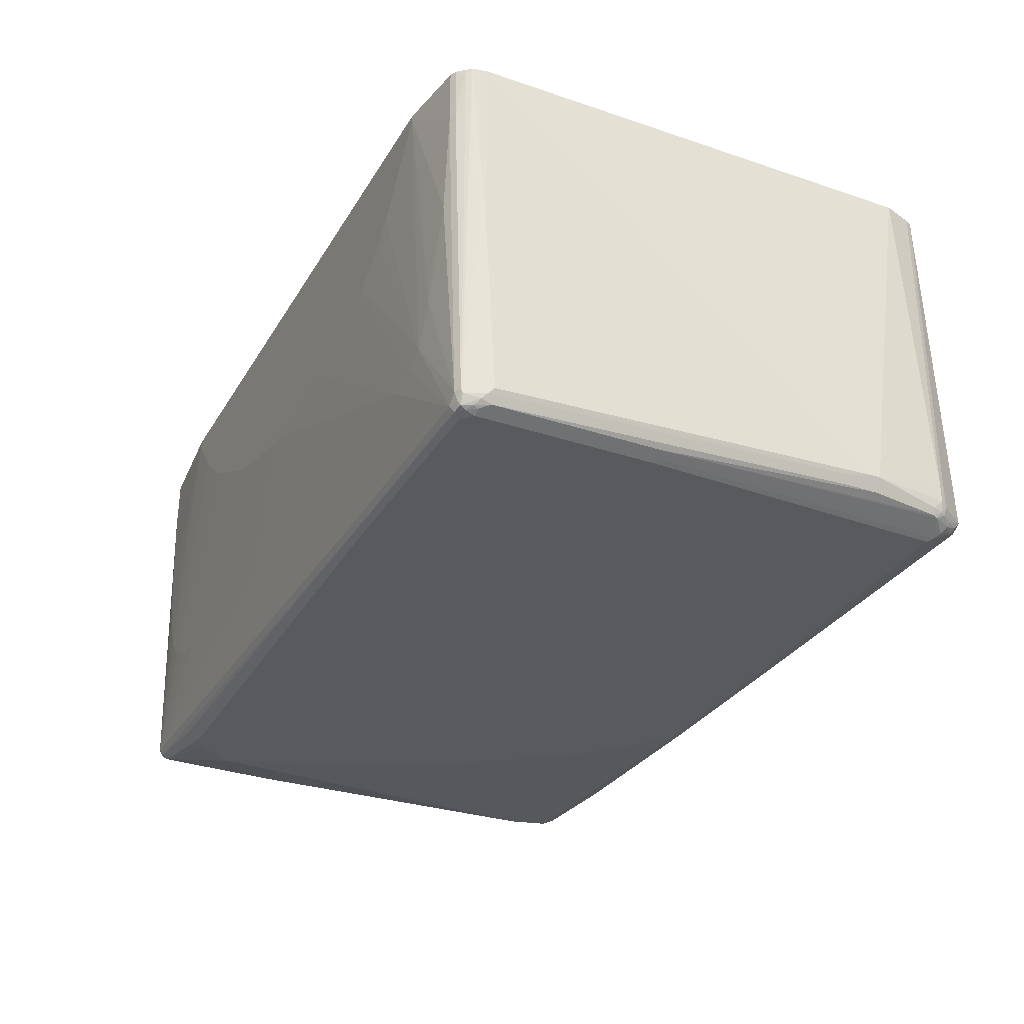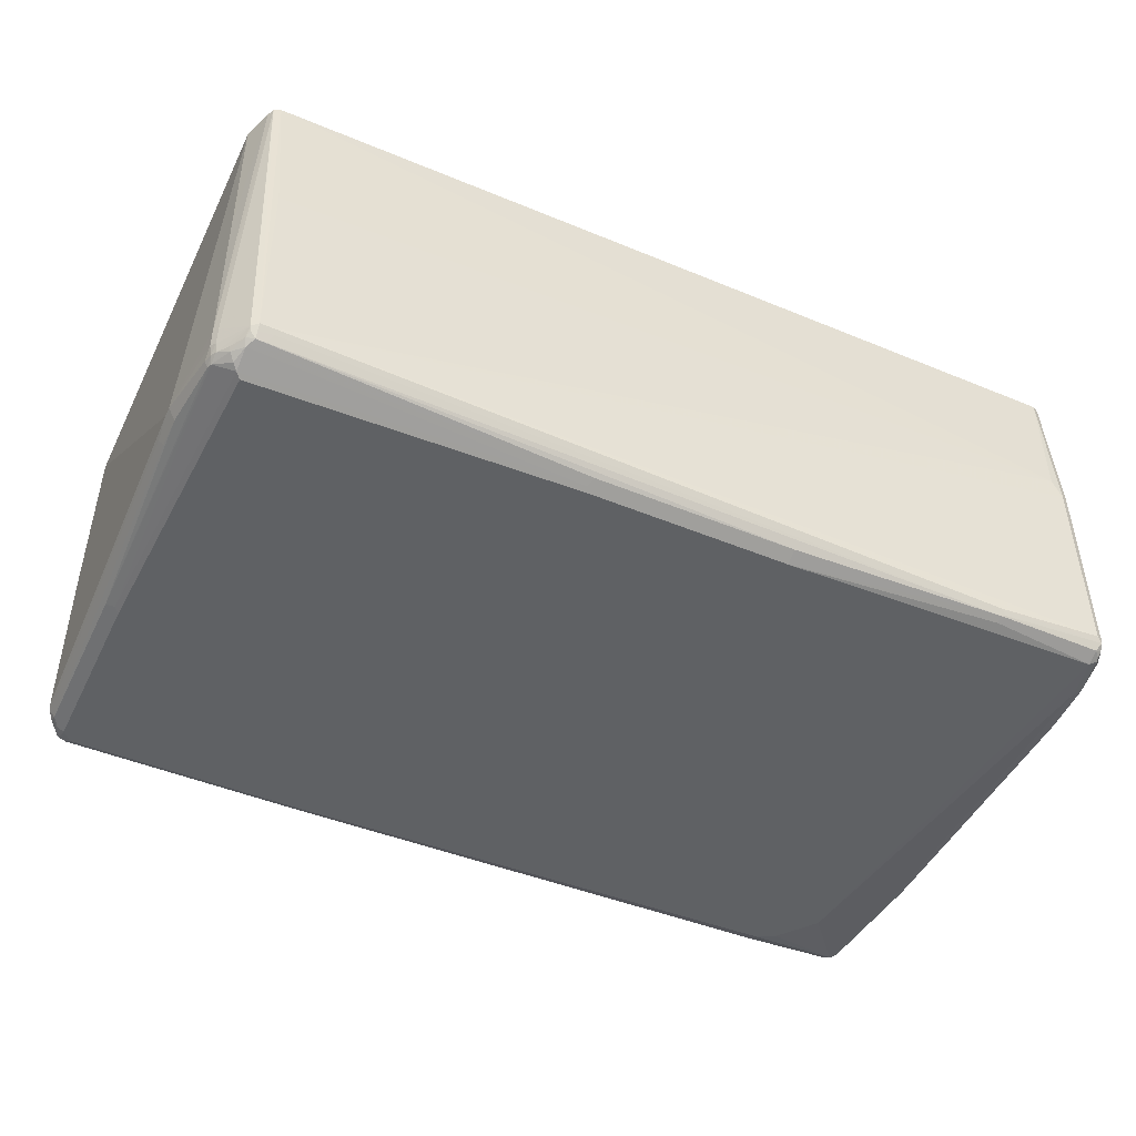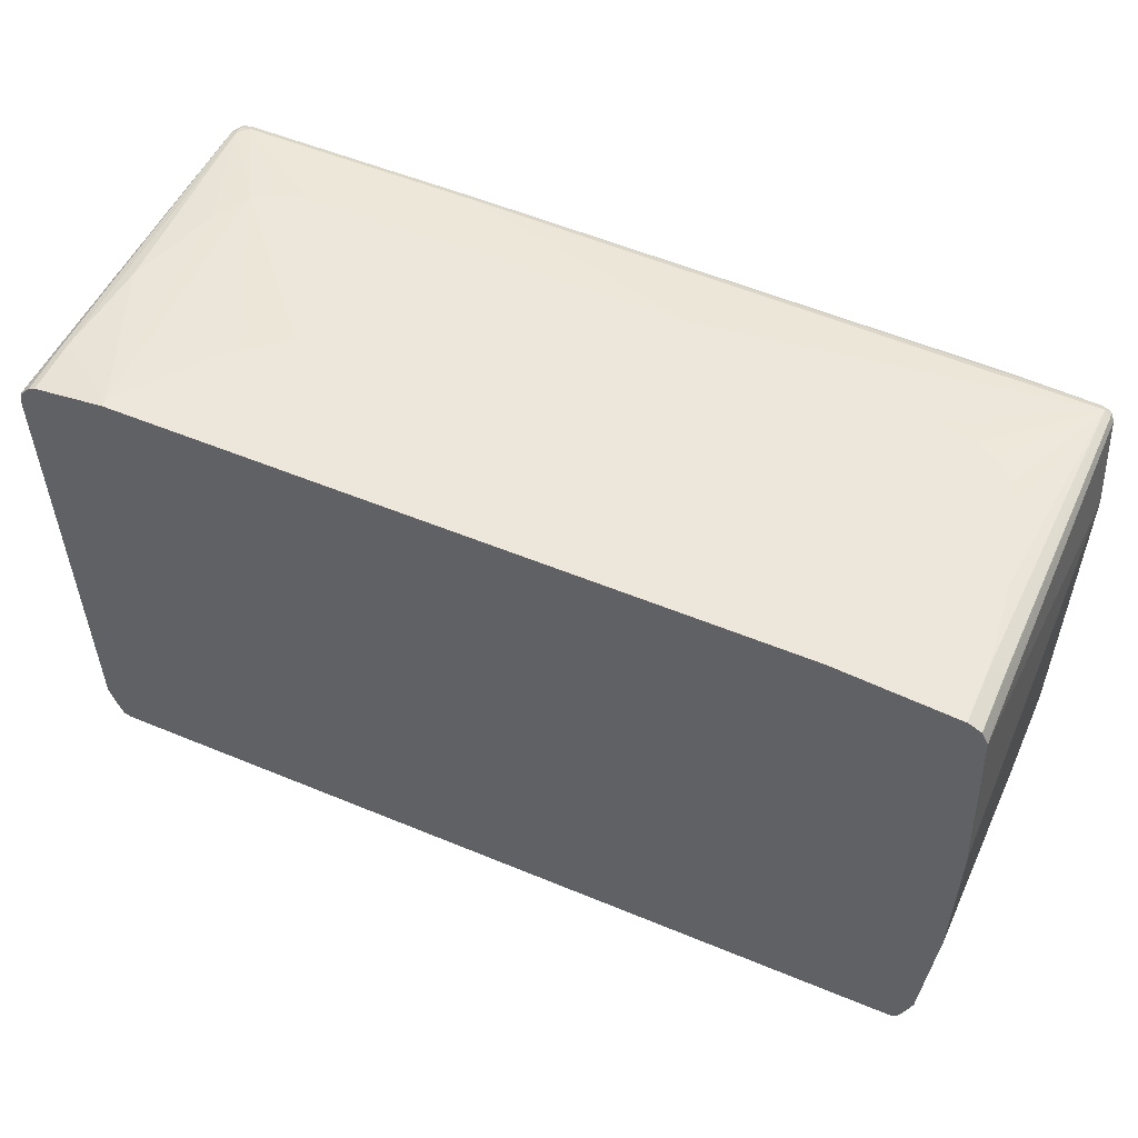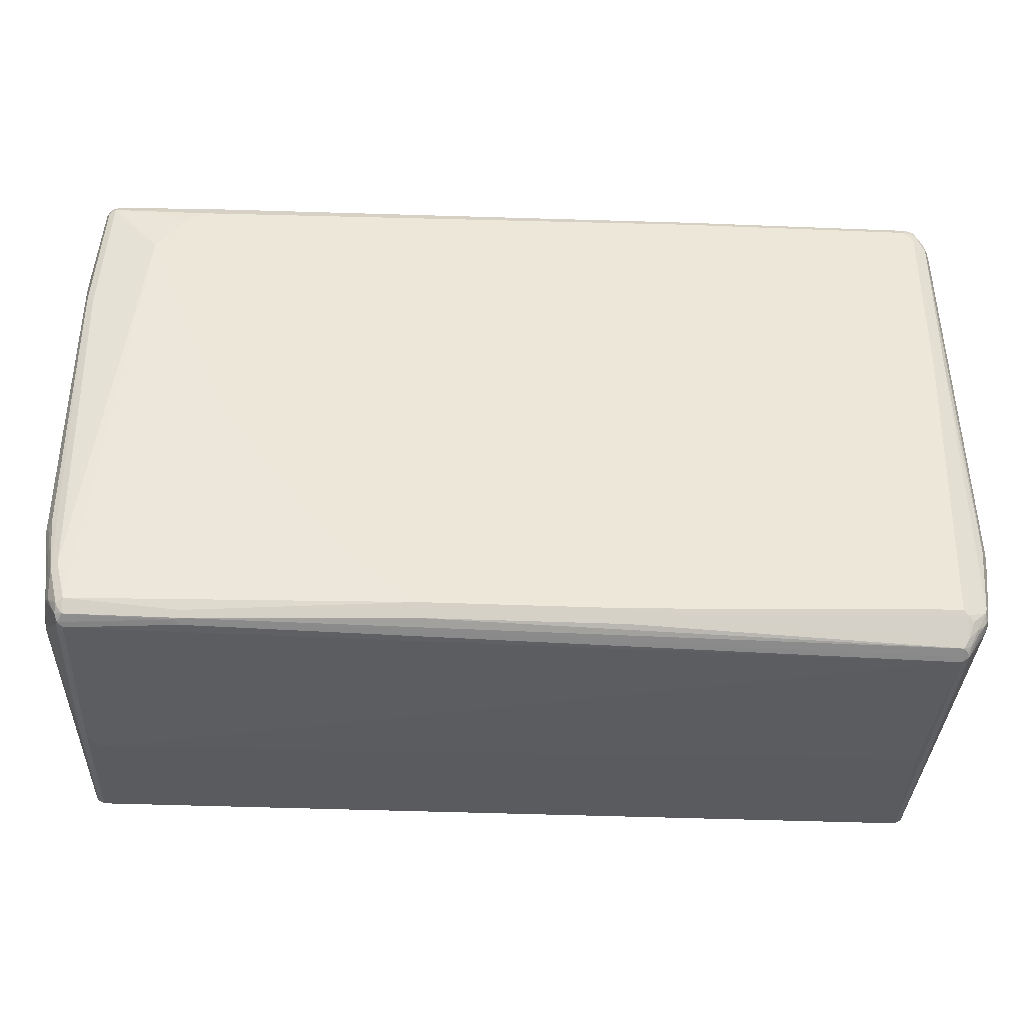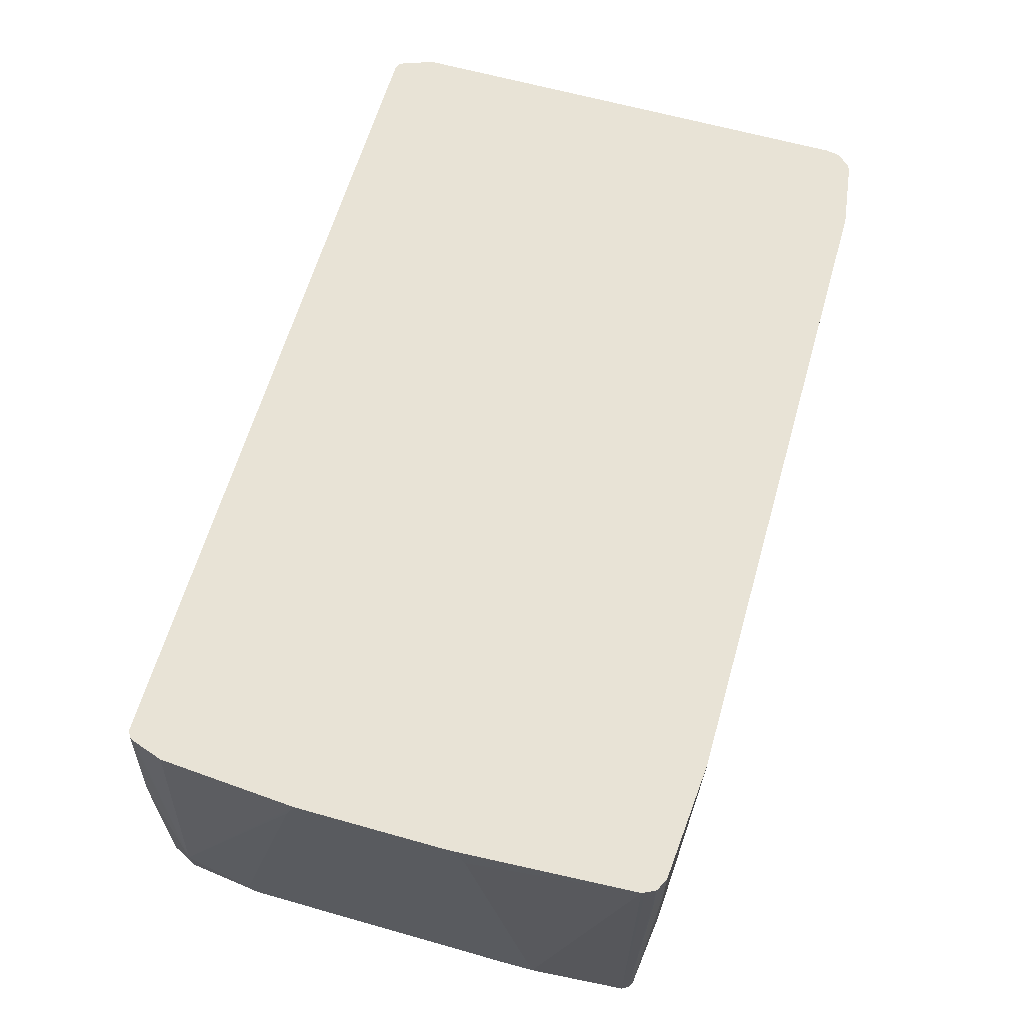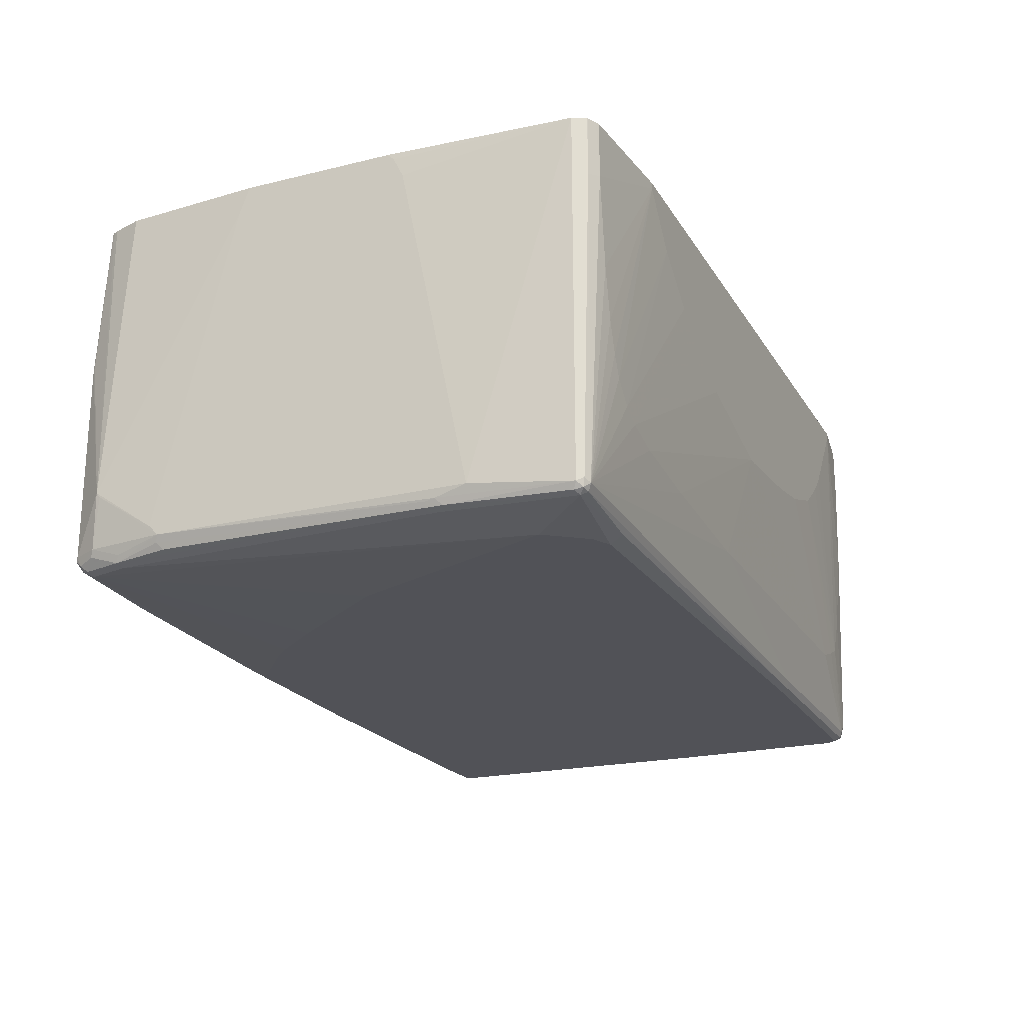
<metadata>
{"format":"obj","ext":"obj","renderer":"f3d","projection":"perspective","resolution":1024,"background":"white","views":[{"elev":-30.5,"azim":64.1,"up":"+Y"},{"elev":-46.5,"azim":154.7,"up":"+Y"},{"elev":54.0,"azim":-156.2,"up":"+Z"},{"elev":-37.0,"azim":-3.0,"up":"+Z"},{"elev":62.5,"azim":-74.0,"up":"+Y"},{"elev":-21.5,"azim":-66.6,"up":"+Y"}]}
</metadata>
<code>
v 0.6093 -0.6093 -0.4208
v 0.6093 -0.3192 -0.4062
v 0.6238 -0.0922 -0.3917
v 0.6332 -0.0922 -0.387
v 0.619 -0.6142 -0.4159
v 0.6166 -0.6203 -0.4135
v 0.6093 -0.6191 -0.4159
v 0.5876 -0.6166 -0.4171
v 0.5948 -0.6093 -0.4208
v -0.6093 -0.2902 -0.4062
v -0.6238 -0.0922 -0.3917
v 0.6335 -0.0922 -0.3869
v 0.6335 -0.6287 -0.3869
v 0.6203 -0.6257 -0.4062
v 0.6337 -0.0922 -0.3866
v 0.648 -0.5852 -0.3724
v 0.648 -0.6142 -0.3724
v 0.6456 -0.6275 -0.3699
v 0.6093 -0.6287 -0.4111
v 0.5948 -0.6287 -0.4111
v -0.4643 -0.6336 -0.4014
v -0.4643 -0.6239 -0.4062
v -0.6238 -0.6093 -0.4062
v -0.6238 -0.3192 -0.4062
v -0.6273 -0.0922 -0.39
v 0.6311 -0.6348 -0.3844
v 0.6166 -0.6348 -0.399
v 0.6383 -0.0922 -0.3772
v 0.6528 -0.5804 -0.3627
v 0.6528 -0.6093 -0.3627
v 0.6493 -0.6257 -0.3627
v 0.6456 -0.6348 -0.3554
v 0.145 -0.6432 -0.3966
v -0.145 -0.6432 -0.3966
v -0.145 -0.6529 -0.3772
v -0.4643 -0.6384 -0.3917
v -0.6238 -0.6384 -0.3772
v -0.6238 -0.6287 -0.3966
v -0.4714 -0.6311 -0.4026
v -0.6311 -0.6166 -0.4026
v -0.6335 -0.6093 -0.4014
v -0.6335 -0.3192 -0.4014
v -0.6335 -0.0922 -0.3869
v 0.6238 -0.6438 -0.3772
v 0.6166 -0.6493 -0.3699
v 0.1522 -0.6493 -0.3844
v 0.6528 -0.0922 -0.3337
v 0.6528 -0.3338 -0.3482
v 0.6674 -0.6093 -0.2466
v 0.6528 -0.6239 -0.3482
v 0.648 -0.6336 -0.3482
v 0.6431 -0.6432 0.08698
v 0.6311 -0.6493 0.07977
v 0.145 -0.6529 -0.3772
v -0.2321 -0.6529 -0.3047
v -0.5658 -0.6529 0.2756
v -0.6383 -0.6384 -0.3192
v -0.6335 -0.6336 -0.3821
v -0.2611 -0.6529 -0.2756
v -0.3191 -0.6529 -0.2031
v -0.4352 -0.6529 -0.04352
v -0.6311 -0.6311 -0.3881
v -0.6348 -0.6239 -0.3935
v -0.6528 -0.6093 -0.3627
v -0.6638 -0.5296 -0.3554
v -0.6348 -0.312 -0.399
v -0.6353 -0.0922 -0.3835
v 0.6093 -0.6529 -0.3627
v 0.6528 -0.0922 0.3482
v 0.6674 -0.6093 -0.2321
v 0.6638 -0.6166 -0.1958
v 0.6576 -0.6287 -0.2466
v 0.6431 -0.6432 0.3337
v 0.6238 -0.6529 0.08698
v -0.5223 -0.6529 0.3337
v -0.6383 -0.6384 0.3627
v -0.6505 -0.636 0.1717
v -0.6528 -0.6348 0.1577
v -0.6601 -0.6311 0.156
v -0.648 -0.6336 -0.324
v -0.648 -0.6191 -0.3675
v -0.642 -0.6239 -0.3754
v -0.6528 -0.6239 -0.3192
v -0.6674 -0.6093 -0.2466
v -0.6638 -0.5368 -0.35
v -0.6674 -0.5949 -0.2611
v -0.6674 -0.5368 -0.2466
v -0.6674 -0.2467 -0.1741
v -0.6674 -0.1306 -0.145
v -0.6674 -0.0922 -0.1306
v -0.6528 -0.0922 -0.3337
v -0.6383 -0.0922 -0.3772
v 0.6493 -0.0922 0.3684
v 0.6493 -0.09434 0.3699
v 0.6528 -0.3628 0.3482
v 0.6528 -0.6239 0.3337
v 0.6576 -0.6287 -0.2031
v 0.6493 -0.6311 0.3409
v 0.6438 -0.6384 0.3482
v 0.6348 -0.6456 0.3554
v 0.6335 -0.648 0.3482
v 0.6238 -0.6529 0.3482
v -0.4933 -0.6529 0.3482
v -0.4981 -0.6432 0.3676
v -0.6335 -0.6336 0.3723
v -0.6456 -0.6311 0.3699
v -0.648 -0.6336 0.3579
v -0.6601 -0.6311 0.1813
v -0.6638 -0.6239 0.1577
v -0.6625 -0.6191 -0.2515
v -0.6576 -0.6287 -0.2418
v -0.665 -0.6215 0.1717
v -0.6674 -0.6093 0.2176
v -0.6674 -0.0922 0.09216
v 0.6446 -0.0922 0.3741
v 0.6493 -0.37 0.3554
v 0.6335 -0.0922 0.3869
v 0.6438 -0.1016 0.3772
v 0.6335 -0.6239 0.3723
v 0.6348 -0.6311 0.3699
v 0.6275 -0.6456 0.3699
v 0.6256 -0.6493 0.3627
v 0.6093 -0.6529 0.3627
v 0.2611 -0.6529 0.3627
v 0.2659 -0.648 0.3723
v -0.6383 -0.6239 0.3772
v -0.648 -0.6191 0.3723
v -0.6528 -0.6239 0.3627
v -0.6528 -0.0922 0.3627
v -0.6674 -0.1306 0.116
v -0.6674 -0.1016 0.1016
v 0.6301 -0.0922 0.3886
v 0.6335 -0.1741 0.3869
v 0.6238 -0.6239 0.3772
v 0.6256 -0.6384 0.3736
v 0.6141 -0.648 0.3723
v 0.2611 -0.6384 0.3772
v -0.1015 -0.5368 0.3917
v -0.3191 -0.5223 0.3917
v -0.4498 -0.5078 0.3917
v -0.5078 -0.4933 0.3917
v -0.5368 -0.4788 0.3917
v -0.5658 -0.4498 0.3917
v -0.5803 -0.4208 0.3917
v -0.5948 -0.3772 0.3917
v -0.6093 -0.3047 0.3917
v -0.6238 -0.1741 0.3917
v -0.6431 -0.179 0.3821
v -0.6435 -0.0922 0.3814
v -0.6503 -0.0922 0.3678
v 0.6238 -0.0922 0.3917
v 0.6238 -0.1741 0.3917
v 0.6093 -0.3192 0.3917
v 0.5948 -0.3628 0.3917
v 0.5658 -0.4498 0.3917
v 0.5368 -0.5078 0.3917
v 0.6093 -0.6384 0.3772
v 0.4643 -0.5368 0.3917
v 0 -0.3482 0.4063
v -0.05802 -0.3338 0.4063
v -0.174 -0.3047 0.4063
v -0.3191 -0.2322 0.4063
v -0.3917 -0.1741 0.4063
v -0.4498 -0.1016 0.4063
v -0.6238 -0.0922 0.3917
v -0.629 -0.0922 0.3892
v -0.6335 -0.1693 0.3869
v -0.6426 -0.0922 0.3824
v -0.6431 -0.0922 0.3821
v 0.5223 -0.0922 0.4063
v 0.5223 -0.1016 0.4063
v 0.5078 -0.5223 0.3917
v 0.4788 -0.1597 0.4063
v 0.4352 -0.2177 0.4063
v 0.4062 -0.2467 0.4063
v 0.3482 -0.2902 0.4063
v 0.2611 -0.3192 0.4063
v 0.174 -0.3338 0.4063
v 0.0145 -0.3482 0.4063
v -0.4498 -0.0922 0.4063
f 101 122 102
f 102 122 123
f 100 122 101
f 100 121 122
f 98 116 120
f 99 121 100
f 99 120 121
f 98 120 99
f 95 98 96
f 119 135 120
f 94 120 116
f 94 119 120
f 94 118 119
f 94 117 118
f 94 115 117
f 94 116 95
f 103 124 104
f 93 115 94
f 95 116 98
f 104 124 125
f 119 133 134
f 105 126 106
f 84 86 85
f 120 135 121
f 119 134 135
f 118 133 119
f 117 133 118
f 117 132 133
f 114 131 129
f 113 128 129
f 104 125 105
f 113 129 130
f 108 128 112
f 108 112 109
f 107 128 108
f 106 128 107
f 106 127 128
f 106 126 127
f 105 137 126
f 105 125 137
f 112 128 113
f 84 87 86
f 69 93 94
f 84 89 88
f 76 103 104
f 75 103 76
f 73 101 102
f 73 100 101
f 73 99 100
f 73 98 99
f 71 73 97
f 71 98 73
f 76 104 105
f 71 96 98
f 70 96 71
f 70 95 96
f 69 95 70
f 69 94 95
f 65 67 66
f 65 92 67
f 121 135 136
f 65 91 92
f 71 97 72
f 76 105 106
f 76 106 107
f 76 107 108
f 84 90 89
f 84 114 90
f 84 131 114
f 84 130 131
f 84 113 130
f 84 112 113
f 84 109 112
f 80 83 81
f 80 84 83
f 80 110 84
f 80 111 110
f 79 111 80
f 79 110 111
f 79 84 110
f 79 109 84
f 79 108 109
f 77 79 78
f 77 108 79
f 76 108 77
f 84 88 87
f 121 136 122
f 159 173 171
f 123 136 125
f 156 172 157
f 155 171 156
f 154 171 155
f 153 171 154
f 152 171 153
f 151 171 152
f 151 170 171
f 148 169 149
f 156 171 173
f 148 168 169
f 147 167 148
f 147 166 167
f 147 165 166
f 147 180 165
f 147 164 180
f 146 164 147
f 145 164 146
f 144 164 145
f 148 167 168
f 156 173 174
f 156 174 175
f 156 175 176
f 65 90 91
f 159 162 161
f 159 163 162
f 159 164 163
f 159 180 164
f 159 170 180
f 159 171 170
f 159 174 173
f 159 175 174
f 159 176 175
f 159 177 176
f 159 178 177
f 159 179 178
f 158 178 179
f 158 177 178
f 158 176 177
f 158 172 176
f 157 172 158
f 156 176 172
f 143 163 164
f 122 136 123
f 143 164 144
f 142 162 163
f 128 149 150
f 127 149 128
f 127 148 149
f 126 137 138
f 126 148 127
f 126 147 148
f 126 146 147
f 126 145 146
f 128 150 129
f 126 144 145
f 126 142 143
f 126 141 142
f 126 140 141
f 126 139 140
f 126 138 139
f 125 157 137
f 125 136 157
f 123 125 124
f 126 143 144
f 129 131 130
f 132 151 152
f 132 152 133
f 141 162 142
f 141 161 162
f 141 160 161
f 140 160 141
f 140 159 160
f 139 159 140
f 138 159 139
f 138 179 159
f 138 158 179
f 137 158 138
f 137 157 158
f 135 157 136
f 134 157 135
f 134 156 157
f 134 155 156
f 134 154 155
f 134 153 154
f 134 152 153
f 133 152 134
f 142 163 143
f 65 89 90
f 3 43 67
f 65 87 88
f 15 28 29
f 14 26 27
f 14 27 19
f 13 18 26
f 13 26 14
f 11 24 25
f 10 24 11
f 9 24 10
f 15 29 16
f 9 23 24
f 8 22 9
f 8 21 22
f 8 20 21
f 7 20 8
f 7 19 20
f 6 19 7
f 6 14 19
f 5 18 13
f 9 22 23
f 5 17 18
f 16 29 30
f 17 30 31
f 23 42 24
f 23 41 42
f 23 40 41
f 22 40 23
f 22 39 40
f 21 39 22
f 21 38 39
f 21 37 38
f 16 30 17
f 21 36 37
f 21 34 35
f 20 34 21
f 19 34 20
f 19 33 34
f 19 27 33
f 18 32 26
f 18 31 32
f 17 31 18
f 21 35 36
f 5 16 17
f 5 15 16
f 5 12 15
f 3 90 114
f 3 91 90
f 3 92 91
f 3 67 92
f 159 161 160
f 3 25 43
f 3 11 25
f 3 10 11
f 3 114 129
f 2 10 3
f 1 9 10
f 1 8 9
f 1 7 8
f 1 6 7
f 1 5 6
f 1 4 5
f 1 3 4
f 1 2 3
f 1 10 2
f 3 129 150
f 3 150 149
f 3 149 169
f 5 14 6
f 5 13 14
f 4 12 5
f 3 12 4
f 3 15 12
f 3 28 15
f 3 47 28
f 3 69 47
f 3 93 69
f 3 115 93
f 3 117 115
f 3 132 117
f 3 151 132
f 3 170 151
f 3 180 170
f 3 165 180
f 3 166 165
f 3 168 166
f 3 169 168
f 24 42 25
f 25 42 43
f 26 44 27
f 26 32 44
f 51 72 52
f 49 51 50
f 49 72 51
f 49 71 72
f 49 70 71
f 47 70 49
f 47 69 70
f 47 49 48
f 52 72 97
f 45 54 46
f 45 74 68
f 45 53 74
f 43 66 67
f 42 66 43
f 42 65 66
f 41 65 42
f 41 64 65
f 41 63 64
f 45 68 54
f 52 97 73
f 52 73 102
f 52 102 74
f 65 86 87
f 65 85 86
f 64 81 83
f 64 85 65
f 64 84 85
f 64 83 84
f 63 81 64
f 63 82 81
f 58 80 81
f 58 63 62
f 58 82 63
f 58 81 82
f 57 79 80
f 57 78 79
f 57 77 78
f 56 77 57
f 56 76 77
f 56 75 76
f 52 74 53
f 40 63 41
f 65 88 89
f 38 40 39
f 38 62 63
f 33 35 34
f 33 54 35
f 33 46 54
f 32 45 44
f 32 53 45
f 32 52 53
f 32 51 52
f 31 50 51
f 35 55 37
f 31 51 32
f 30 49 50
f 29 49 30
f 29 48 49
f 28 48 29
f 28 47 48
f 27 46 33
f 27 45 46
f 27 44 45
f 30 50 31
f 35 37 36
f 35 54 68
f 35 68 74
f 38 58 62
f 37 61 56
f 37 60 61
f 37 59 60
f 37 55 59
f 37 58 38
f 37 80 58
f 37 57 80
f 37 56 57
f 35 59 55
f 35 60 59
f 35 61 60
f 35 56 61
f 35 75 56
f 35 103 75
f 35 124 103
f 35 123 124
f 35 102 123
f 35 74 102
f 38 63 40
f 166 168 167

</code>
